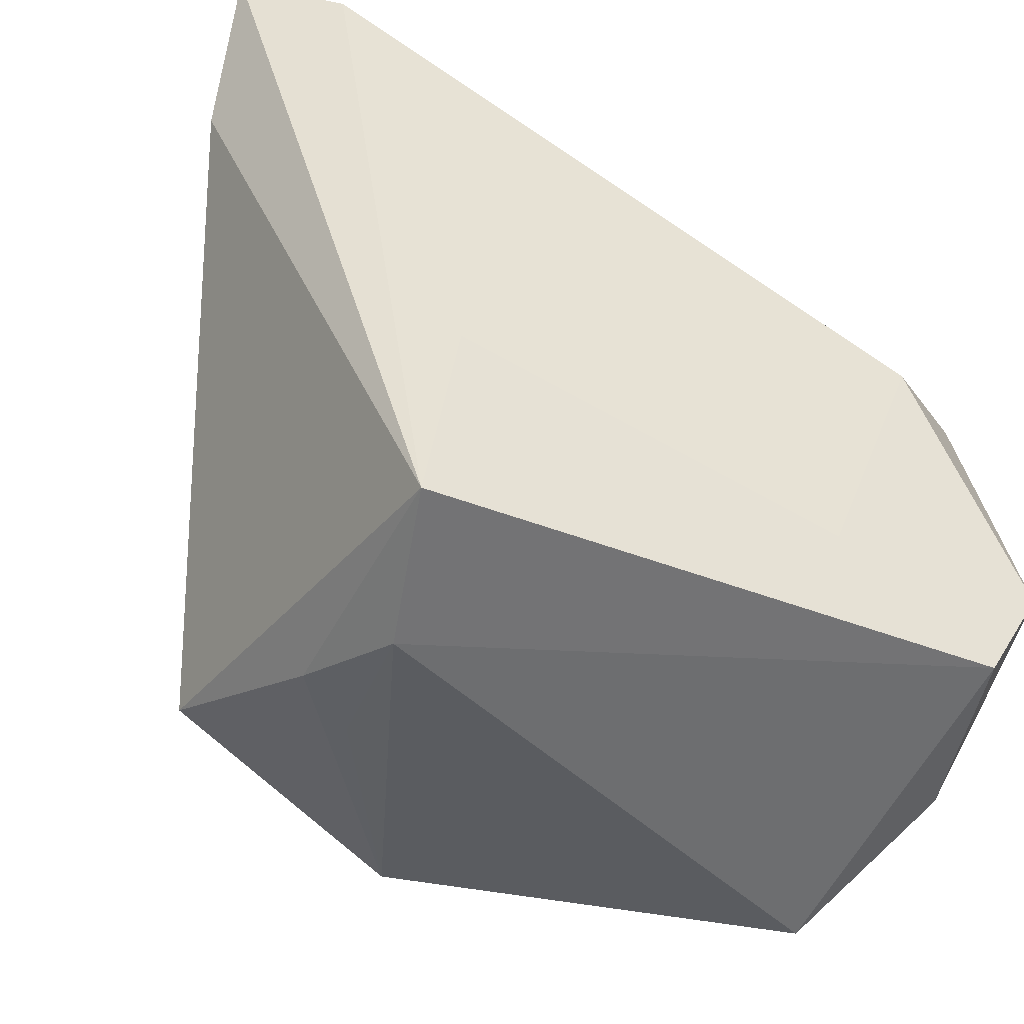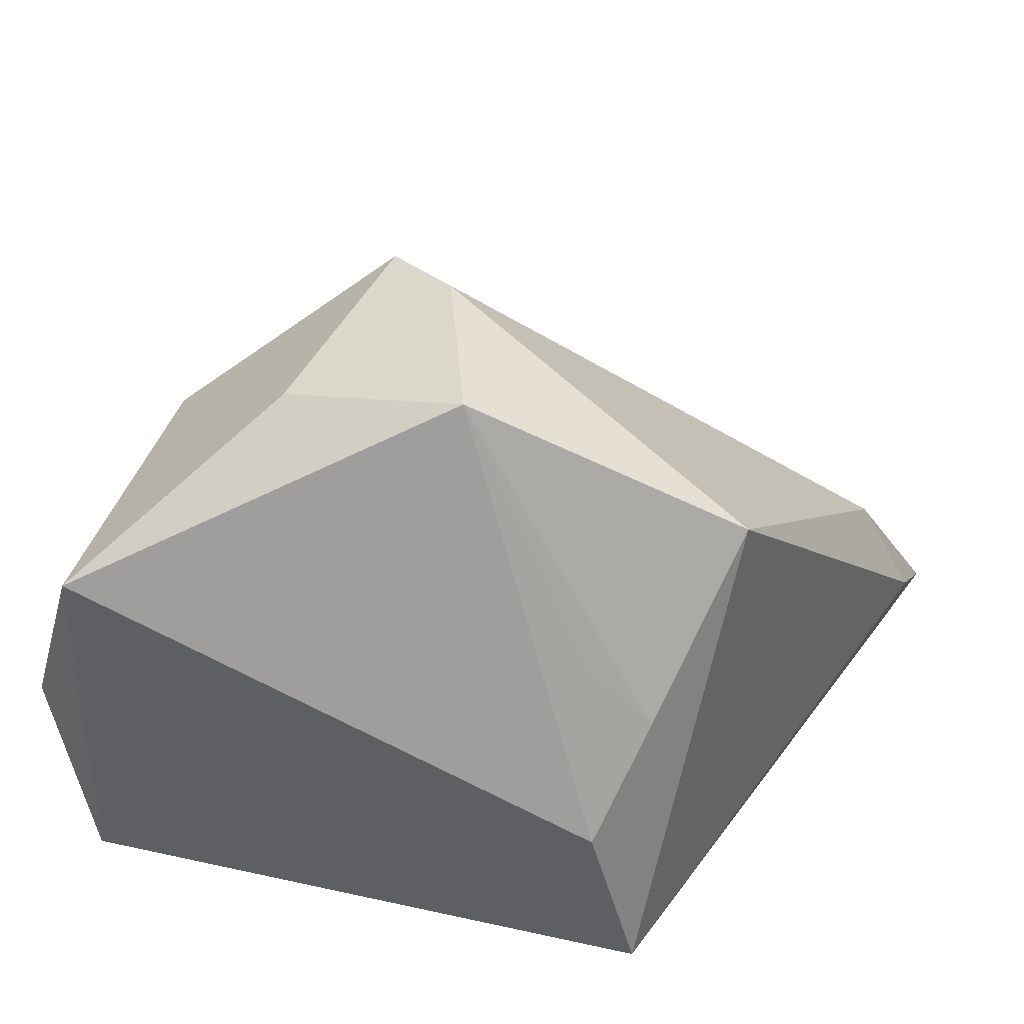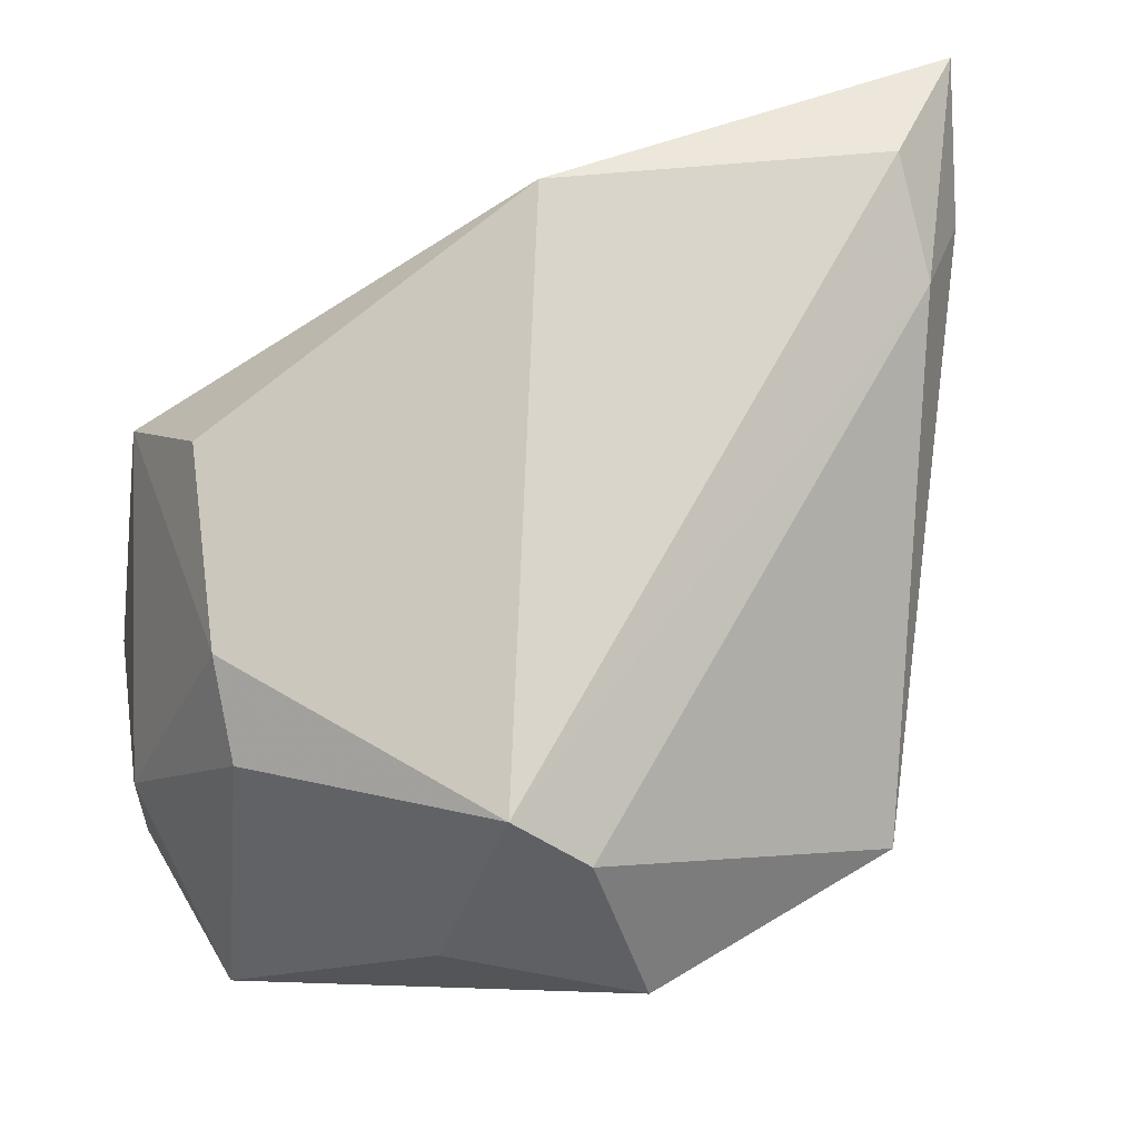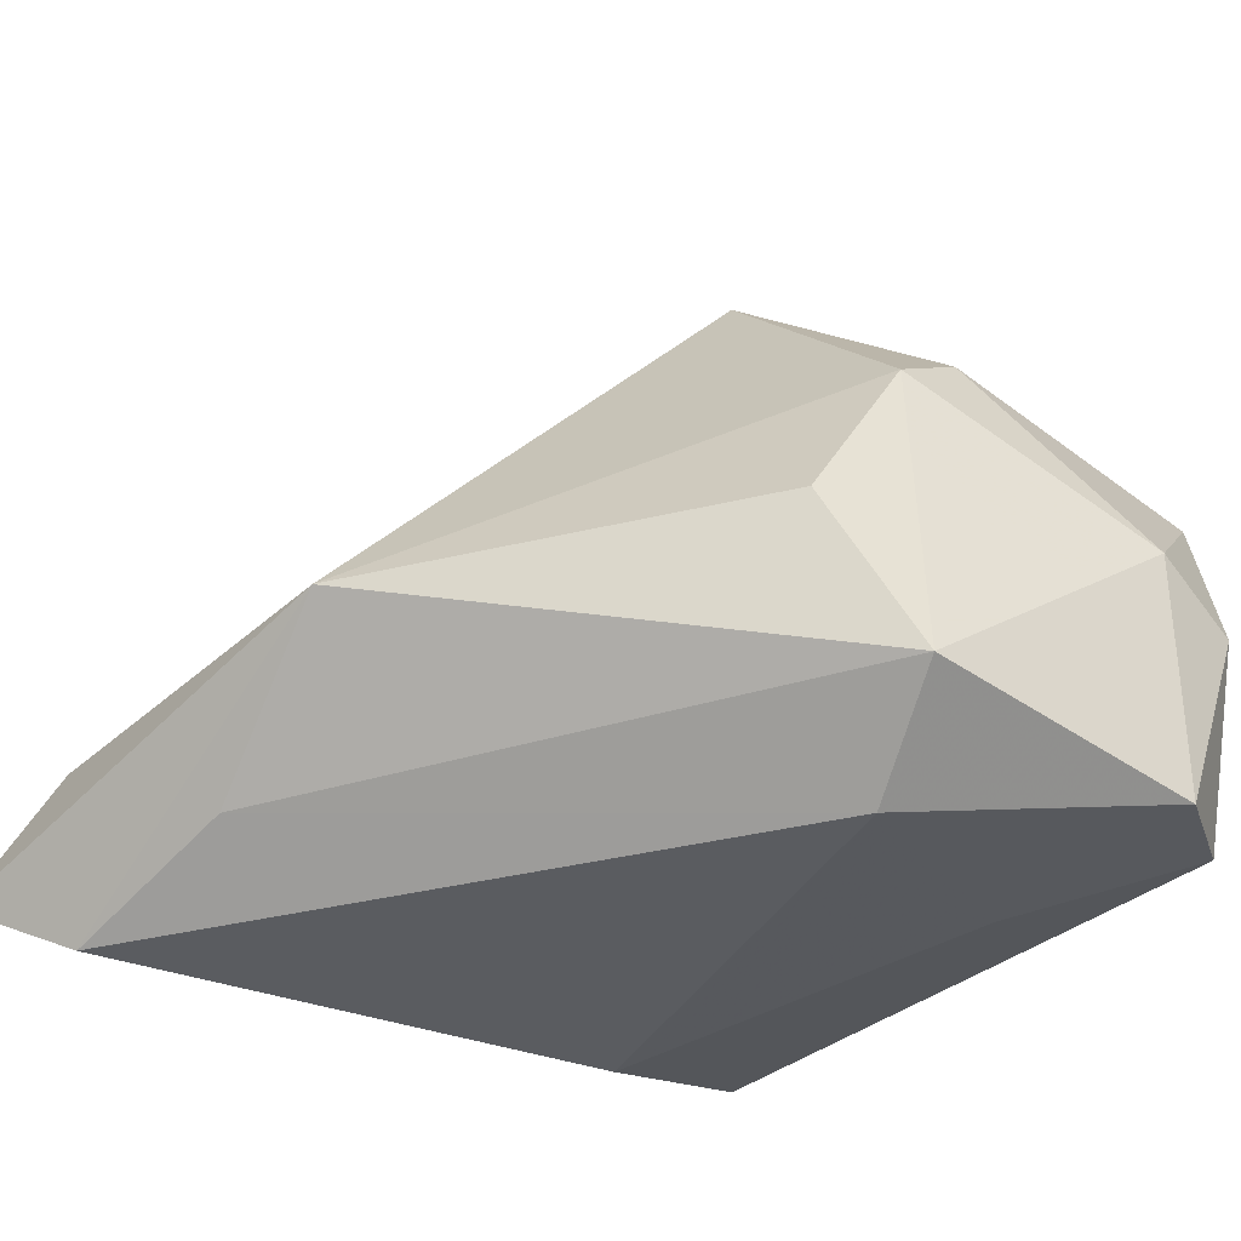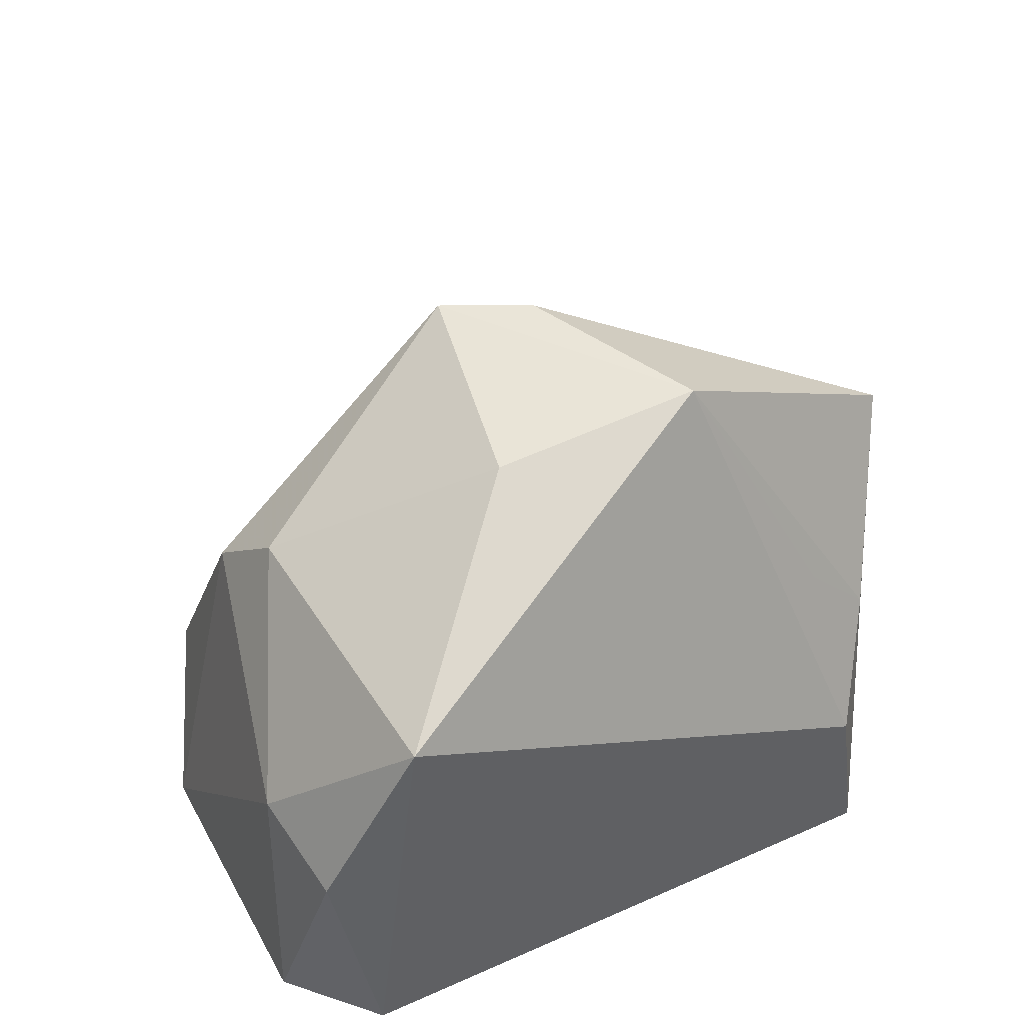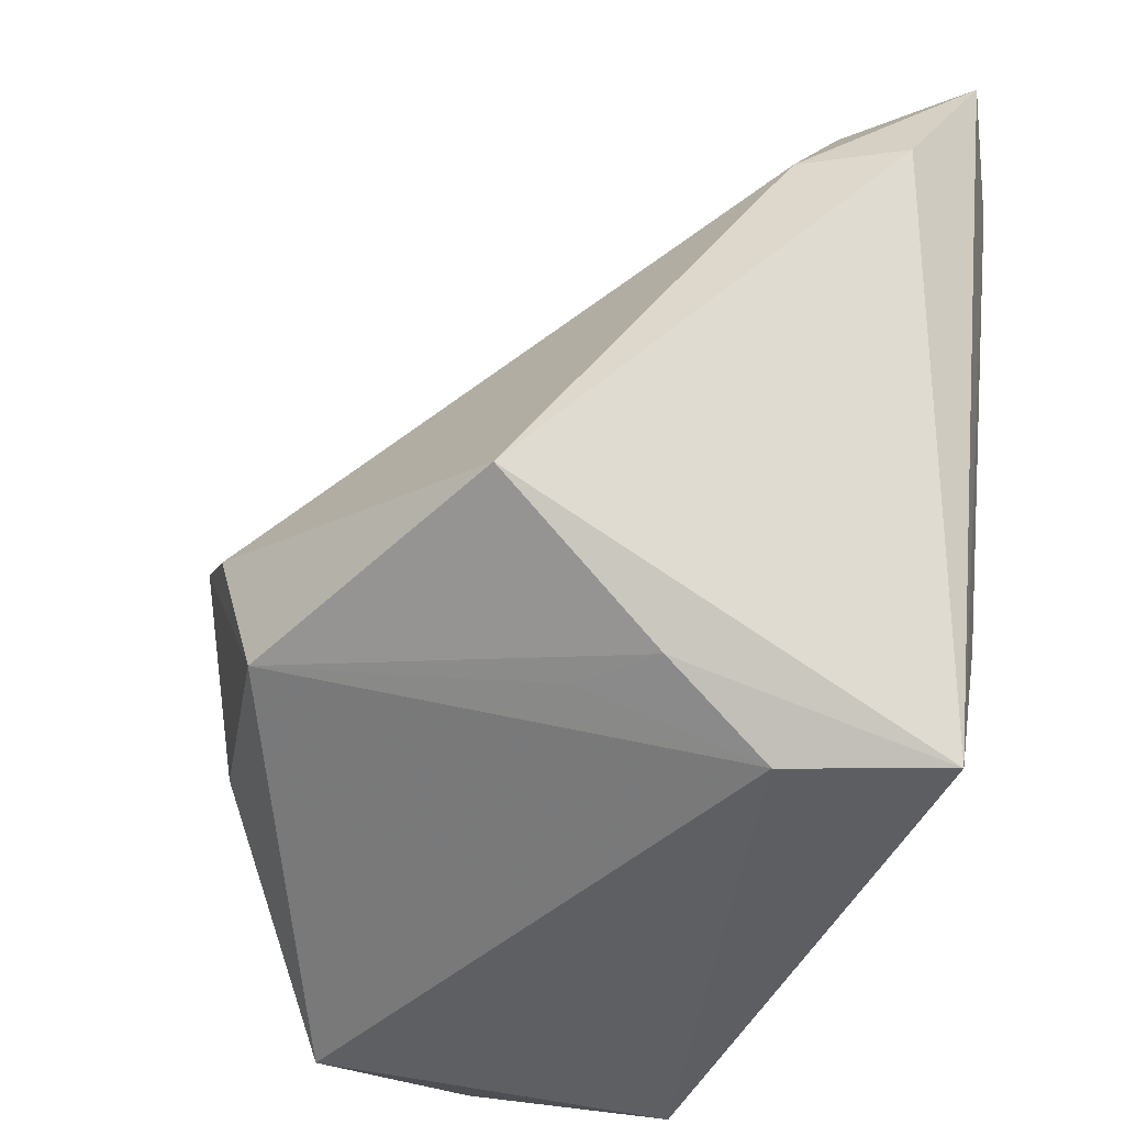
<metadata>
{"format":"obj","ext":"obj","renderer":"f3d","projection":"perspective","resolution":1024,"background":"white","views":[{"elev":-48.3,"azim":156.4,"up":"+Y"},{"elev":33.4,"azim":13.2,"up":"+Z"},{"elev":34.1,"azim":-10.6,"up":"+Y"},{"elev":-33.8,"azim":-134.2,"up":"+Z"},{"elev":35.9,"azim":-34.0,"up":"+Z"},{"elev":-47.7,"azim":67.5,"up":"+Y"}]}
</metadata>
<code>
v 0.01871 0.04019 -0.0204
v -0.03561 0.007675 0.01689
v 0.04776 0.03204 -0.01241
v 0.02517 -0.02877 0.007446
v 0.03805 0.04103 -0.02725
v -0.01662 -0.01834 0.03582
v -0.02033 -0.01954 -0.02412
v -0.01027 0.00282 0.04207
v -0.0447 -0.01742 -0.02257
v -0.02968 0.007587 -0.02725
v 0.03958 0.04333 -0.008893
v -0.04405 -0.02767 -0.0005555
v 0.03287 -0.01944 0.02707
v 0.04873 0.0476 -0.02145
v -0.002334 -0.003507 0.04258
v 0.02448 -0.03127 -0.02288
v -0.03467 -0.001771 0.02303
v -0.03686 -0.03386 0.0187
v 0.02261 -0.01237 -0.02725
v -0.04105 0.01269 -0.0187
v 0.00398 -0.02312 0.04011
v 0.001454 0.04471 -0.006418
v 0.02016 -0.03386 -0.005259
v -0.04486 -0.0174 0.003991
v 0.04171 0.03148 -0.001688
v -0.03517 0.02037 -0.002664
v -0.03869 -0.02856 -0.02143
v 0.01814 -0.02843 0.01349
f 14 16 5
f 19 5 16
f 16 27 19
f 5 19 10
f 23 27 16
f 18 23 21
f 27 23 18
f 3 16 14
f 3 13 16
f 2 8 22
f 14 5 22
f 25 3 14
f 13 3 25
f 7 19 27
f 7 10 19
f 7 27 9
f 9 10 7
f 4 13 21
f 16 13 4
f 4 23 16
f 21 8 6
f 6 18 21
f 17 8 2
f 17 6 8
f 18 6 17
f 24 17 2
f 18 17 24
f 20 10 9
f 9 24 20
f 20 24 2
f 13 25 15
f 15 25 8
f 21 13 15
f 15 8 21
f 11 22 8
f 8 25 11
f 14 22 11
f 11 25 14
f 21 23 28
f 28 4 21
f 23 4 28
f 12 24 9
f 18 24 12
f 9 27 12
f 27 18 12
f 1 22 5
f 1 20 22
f 5 10 1
f 10 20 1
f 2 22 26
f 26 20 2
f 22 20 26

</code>
